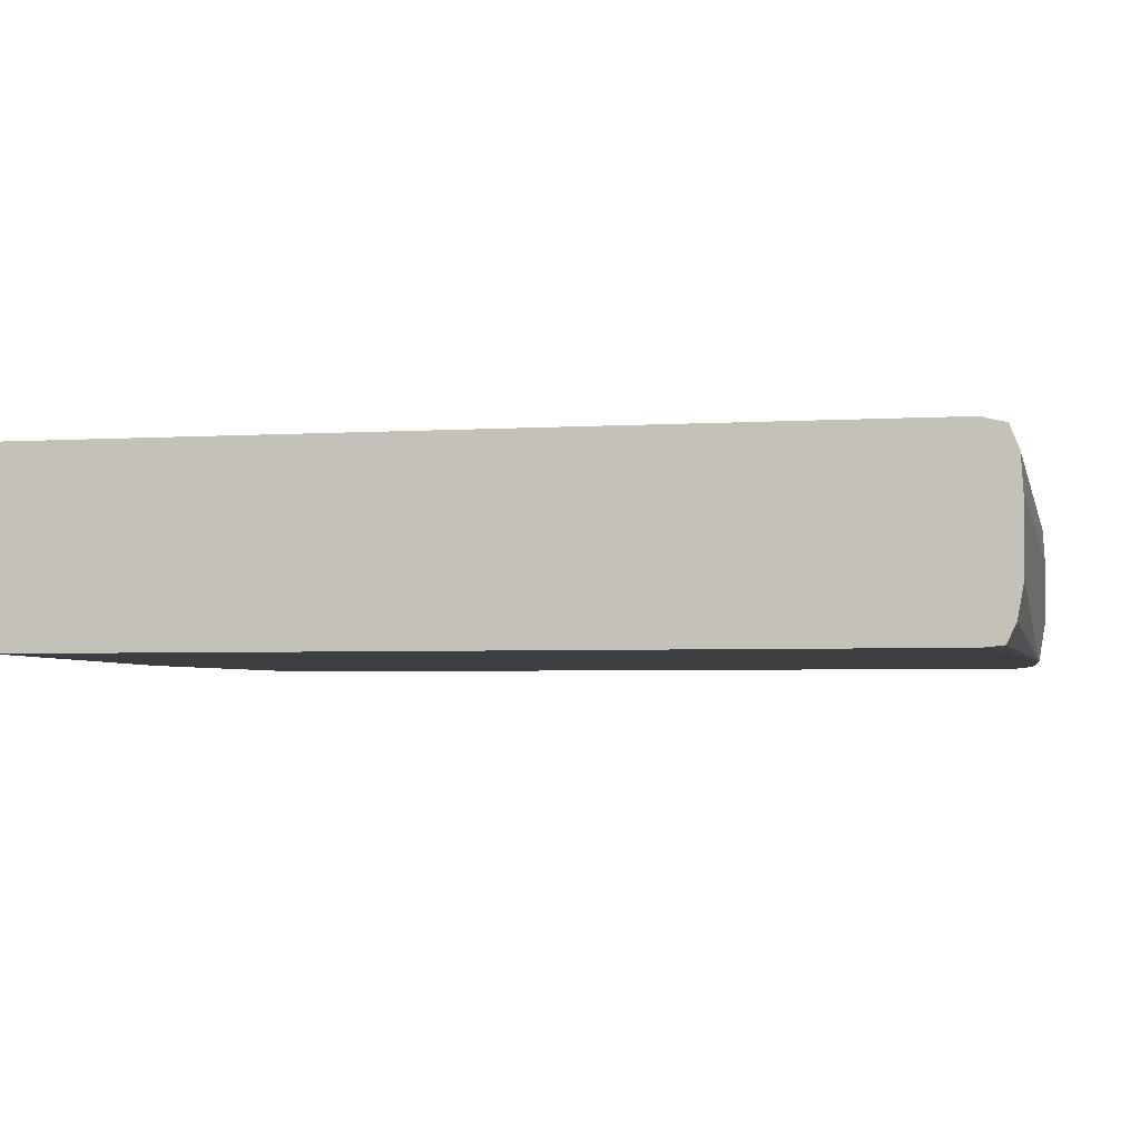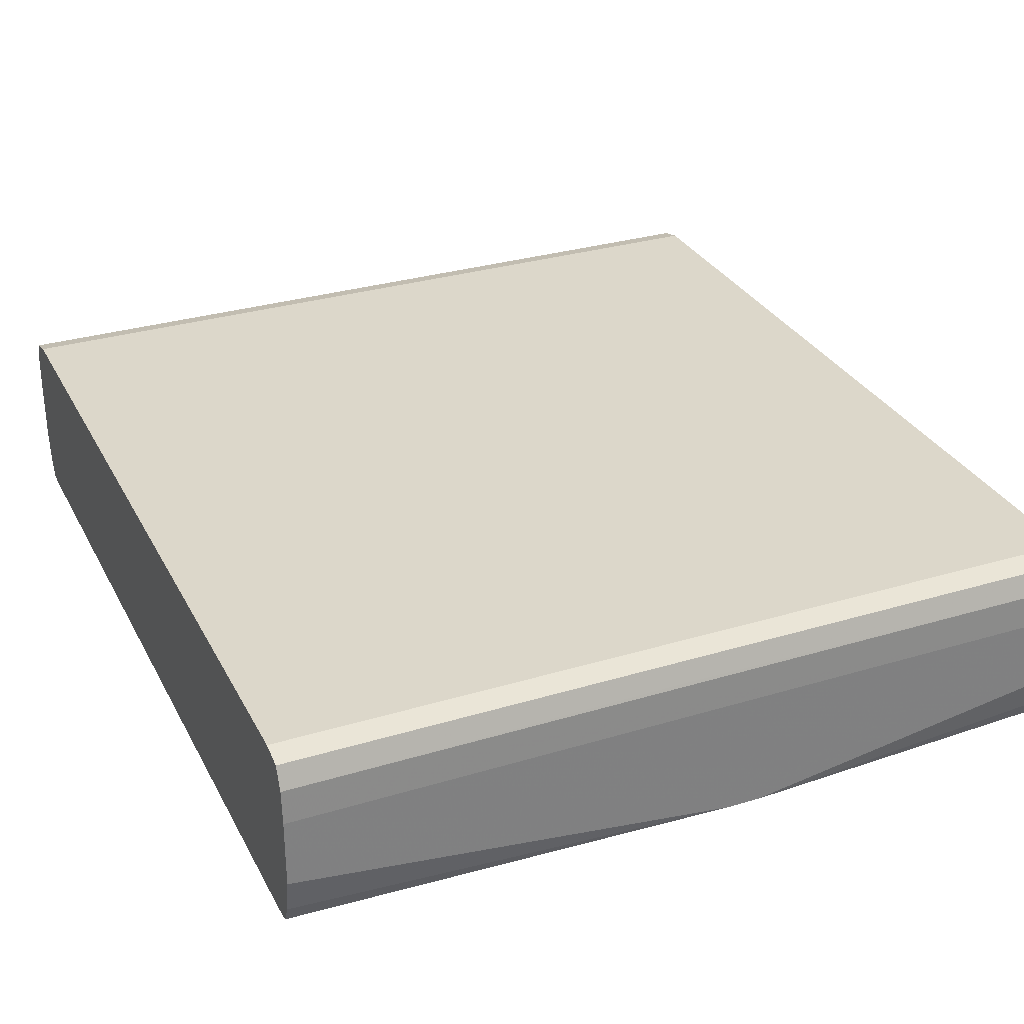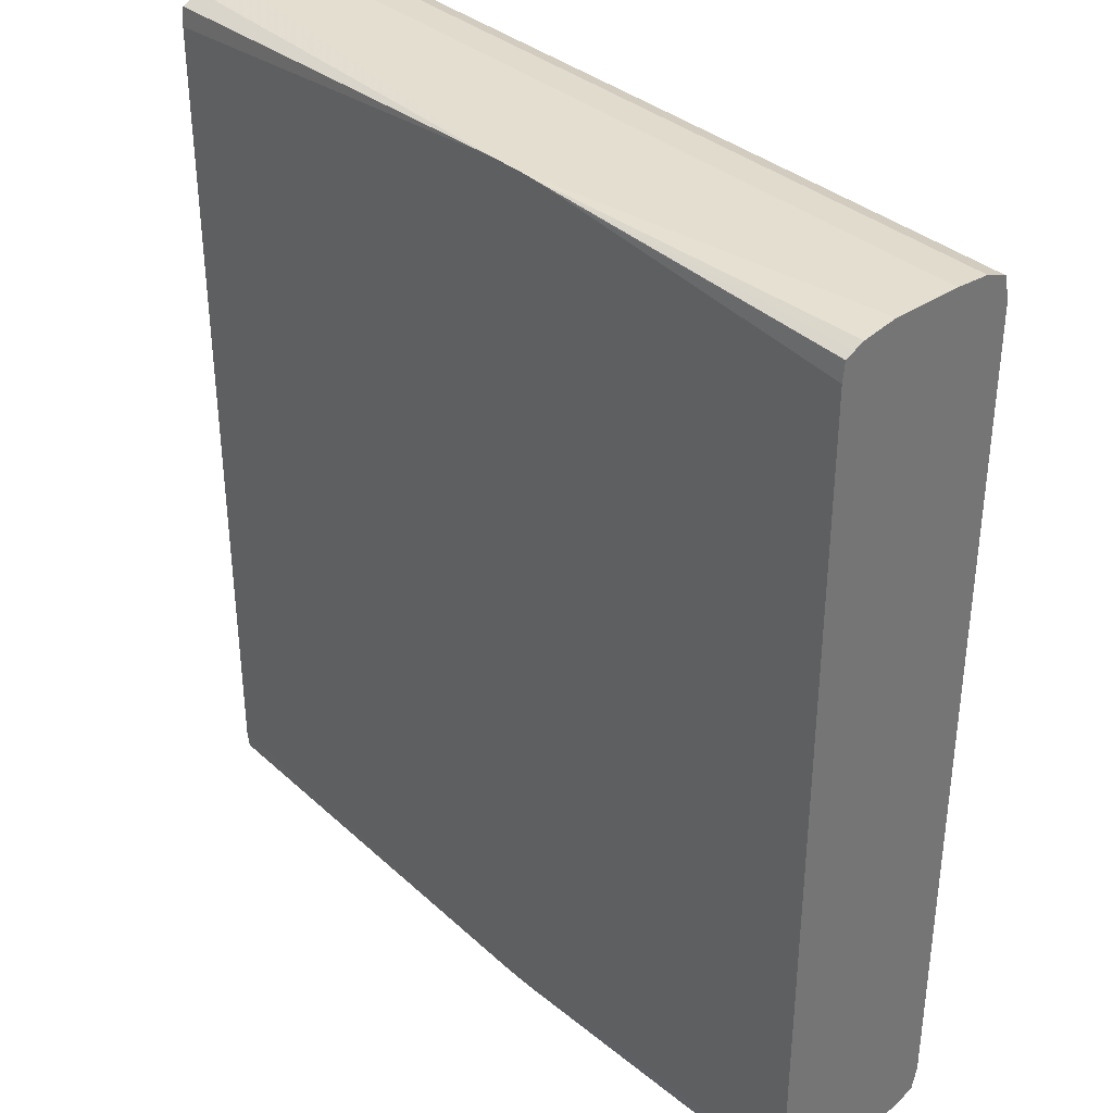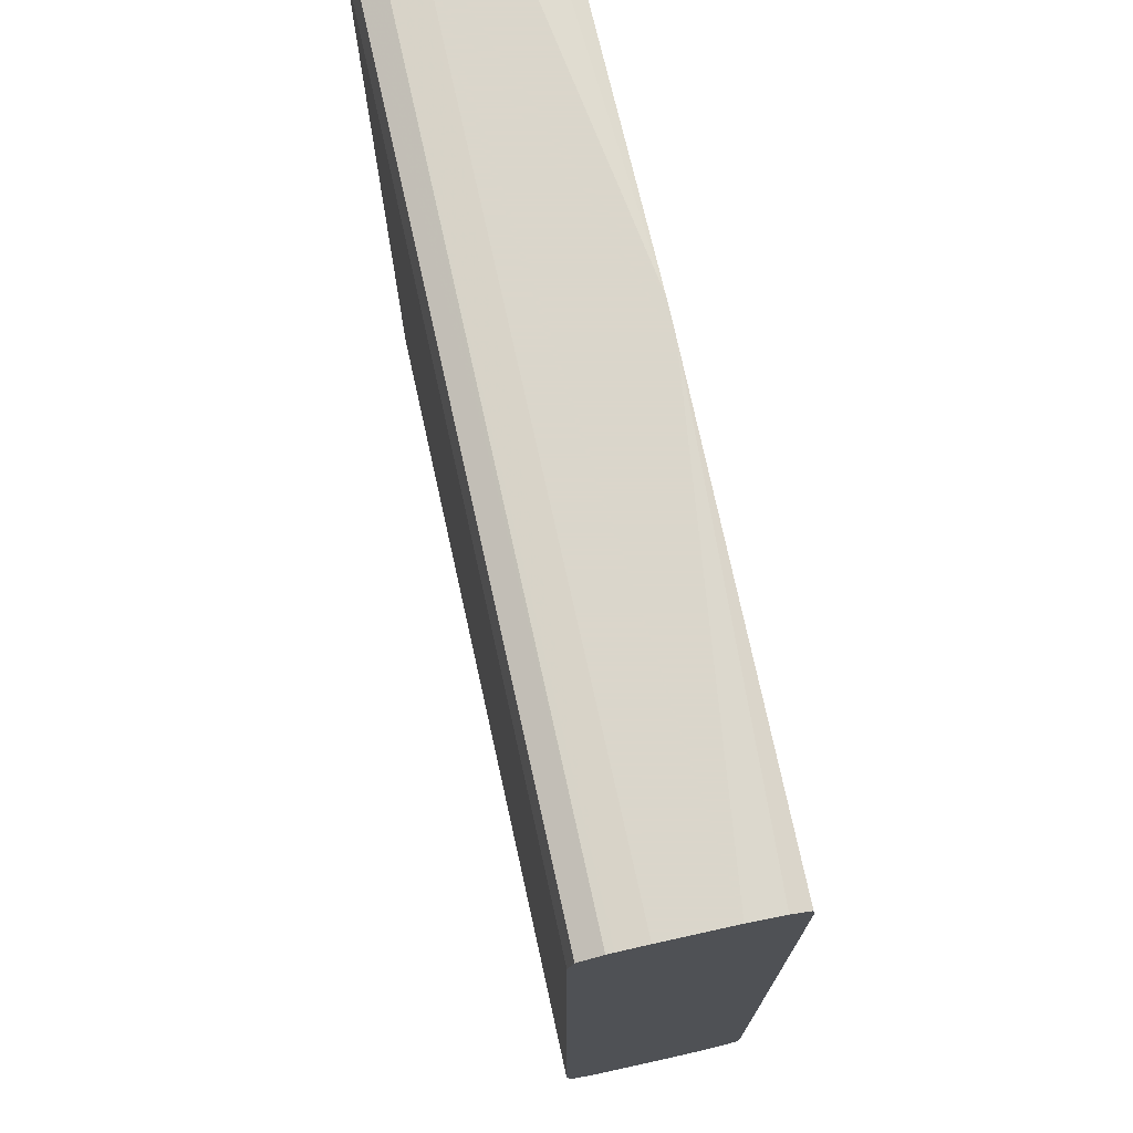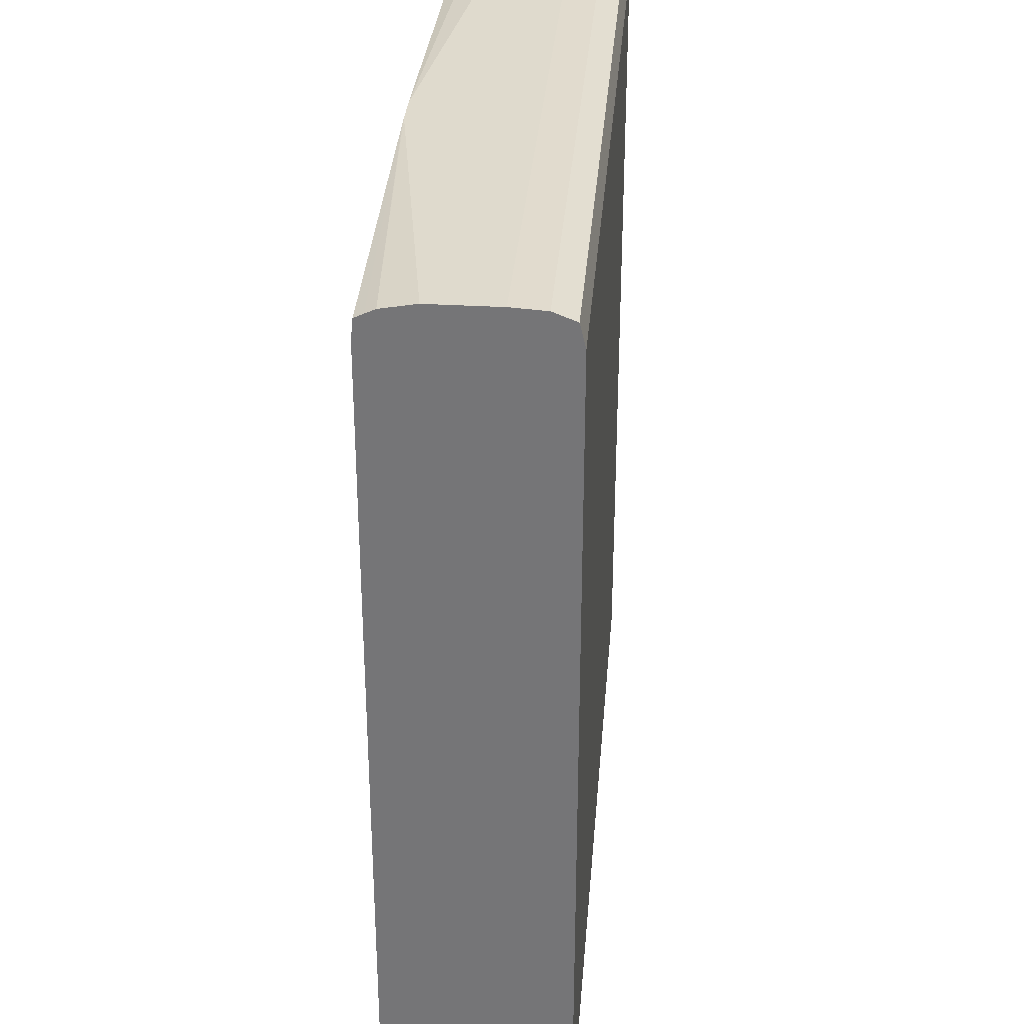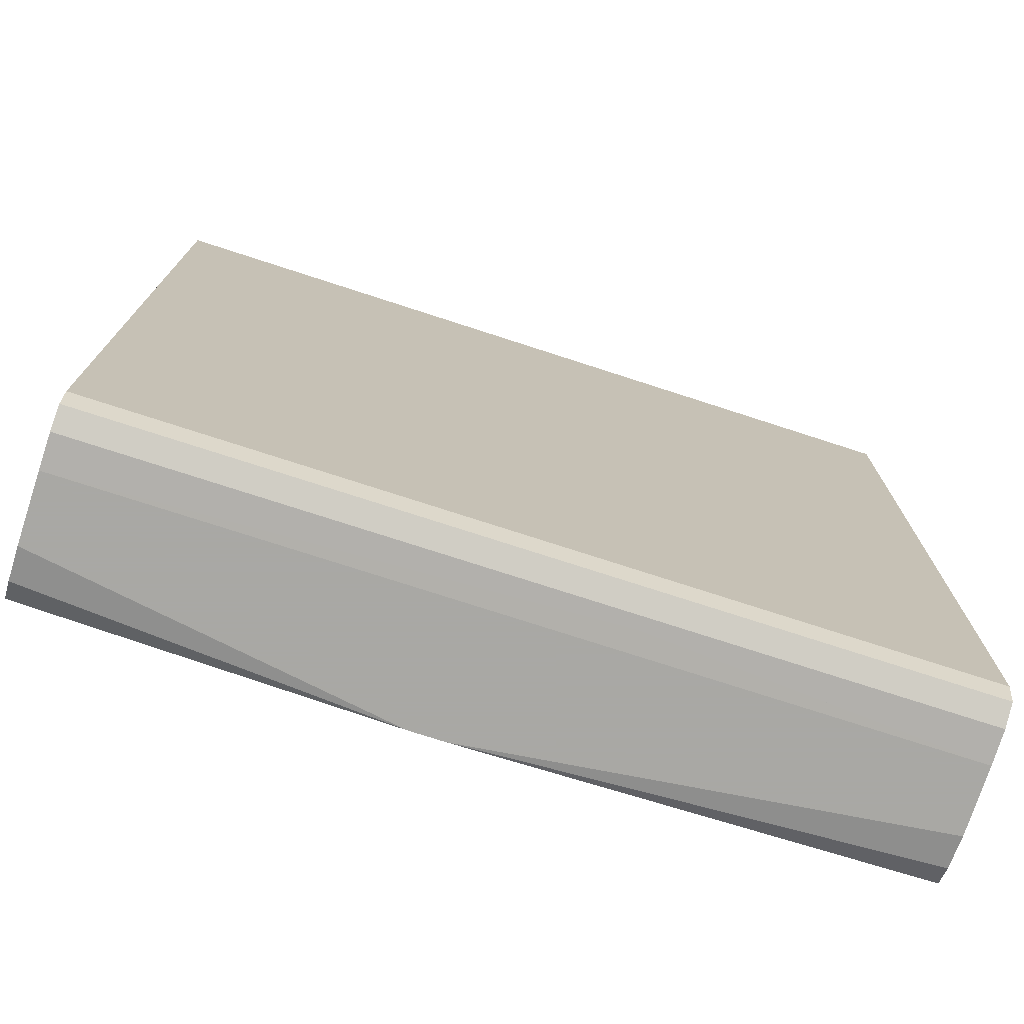
<metadata>
{"format":"obj","ext":"obj","renderer":"f3d","projection":"perspective","resolution":1024,"background":"white","views":[{"elev":-3.5,"azim":-77.8,"up":"+Y"},{"elev":30.6,"azim":-23.6,"up":"+Y"},{"elev":35.7,"azim":48.5,"up":"+Z"},{"elev":73.7,"azim":-102.5,"up":"+Z"},{"elev":32.8,"azim":94.7,"up":"+Z"},{"elev":-75.0,"azim":162.0,"up":"+Z"}]}
</metadata>
<code>
v 0.003586 0.01042 7.59e-05
v 0.003586 0.01015 7.59e-05
v 0.003586 0.01056 6.713e-05
v 0.0001794 0.01053 6.896e-05
v 0.0001794 0.01042 7.59e-05
v 0.002139 0.009923 7.59e-05
v 0.003586 0.01001 5.143e-05
v 0.003586 0.01065 3.097e-05
v 0.001744 0.01057 6.238e-05
v 0.0015 0.01056 6.713e-05
v 0.0001794 0.01056 6.713e-05
v 0.0001794 0.01015 7.59e-05
v 0.002001 0.009923 7.59e-05
v 0.002191 0.009923 7.407e-05
v 0.003586 0.009969 3.28e-05
v 0.002831 0.01065 3.097e-05
v 0.003586 0.01068 -6.51e-05
v 0.002831 0.01065 2.987e-05
v 0.0015 0.01065 3.097e-05
v 0.0001794 0.01065 3.097e-05
v 0.0001794 0.01001 5.143e-05
v 0.0001794 0.009932 1.49e-05
v 0.0001794 0.009924 -6.51e-05
v 0.001675 0.009923 1.782e-05
v 0.002277 0.009923 6.64e-05
v 0.003586 0.009932 1.49e-05
v 0.003586 0.01068 -0.000132
v 0.0015 0.01068 -0.0001159
v 0.0001794 0.01068 -6.51e-05
v 0.0001794 0.01067 -4.574e-05
v 0.0001794 0.01065 2.987e-05
v 0.001588 0.009923 -0.0002032
v 0.001588 0.009923 -6.51e-05
v 0.0001794 0.009924 -0.003515
v 0.002329 0.009923 6.165e-05
v 0.003586 0.009924 -6.51e-05
v 0.003586 0.01068 -0.0002032
v 0.0015 0.01068 -0.0001159
v 0.0015 0.01068 -0.0002032
v 0.0001794 0.01068 -0.0001754
v 0.001588 0.009923 -0.003377
v 0.0001794 0.009932 -0.003595
v 0.001949 0.009923 -0.003652
v 0.001808 0.009923 -0.003626
v 0.001675 0.009923 -0.003598
v 0.001614 0.009923 -0.003579
v 0.001588 0.009923 -0.003515
v 0.002456 0.009923 3.535e-05
v 0.00253 0.009923 1.672e-05
v 0.002652 0.009923 -6.51e-05
v 0.002663 0.009923 -9.286e-05
v 0.002664 0.009923 -0.0002032
v 0.003586 0.009924 -0.003515
v 0.003586 0.01068 -0.003377
v 0.0015 0.01068 -0.003377
v 0.0001794 0.01068 -0.003378
v 0.0001794 0.009948 -0.003603
v 0.002001 0.009923 -0.003656
v 0.002664 0.009923 -0.003377
v 0.002652 0.009923 -0.003515
v 0.00253 0.009923 -0.003597
v 0.002277 0.009923 -0.003646
v 0.003586 0.009932 -0.003595
v 0.003586 0.01068 -0.003515
v 0.0001794 0.01068 -0.003515
v 0.0001794 0.01001 -0.003631
v 0.0001794 0.01015 -0.003656
v 0.002139 0.009923 -0.003656
v 0.003586 0.01001 -0.003631
v 0.003586 0.01065 -0.003611
v 0.002831 0.01065 -0.003611
v 0.0001794 0.01066 -0.003592
v 0.0001794 0.01068 -0.003516
v 0.0001794 0.01042 -0.003656
v 0.003586 0.01015 -0.003656
v 0.003586 0.01056 -0.003647
v 0.0015 0.01056 -0.003647
v 0.0015 0.01065 -0.003611
v 0.0001794 0.01065 -0.003611
v 0.0001794 0.01056 -0.003647
v 0.0015 0.01051 -0.00365
v 0.003586 0.01042 -0.003656
v 0.0015 0.01051 -0.00365
f 1 2 7
f 1 7 15
f 1 15 26
f 1 26 36
f 1 36 53
f 1 53 63
f 1 63 69
f 1 69 75
f 1 75 82
f 1 82 76
f 1 76 70
f 1 70 64
f 1 64 54
f 1 54 37
f 1 37 27
f 1 27 17
f 1 17 8
f 1 8 3
f 1 3 4
f 1 4 5
f 1 5 12
f 1 12 13
f 1 13 6
f 1 6 2
f 2 6 7
f 3 8 9
f 3 9 10
f 3 10 4
f 4 10 11
f 4 11 20
f 4 20 31
f 4 31 30
f 4 30 29
f 4 29 40
f 4 40 56
f 4 56 65
f 4 65 73
f 4 73 72
f 4 72 79
f 4 79 80
f 4 80 74
f 4 74 67
f 4 67 66
f 4 66 57
f 4 57 42
f 4 42 34
f 4 34 23
f 4 23 22
f 4 22 21
f 4 21 12
f 4 12 5
f 6 13 24
f 6 24 33
f 6 33 32
f 6 32 41
f 6 41 47
f 6 47 46
f 6 46 45
f 6 45 44
f 6 44 43
f 6 43 58
f 6 58 68
f 6 68 62
f 6 62 61
f 6 61 60
f 6 60 59
f 6 59 52
f 6 52 51
f 6 51 50
f 6 50 49
f 6 49 48
f 6 48 35
f 6 35 25
f 6 25 14
f 6 14 7
f 7 14 15
f 8 16 9
f 8 17 18
f 8 18 16
f 9 11 10
f 9 16 19
f 9 19 20
f 9 20 11
f 12 21 13
f 13 21 22
f 13 22 23
f 13 23 24
f 14 25 26
f 14 26 15
f 16 18 19
f 17 27 28
f 17 28 38
f 17 38 29
f 17 29 30
f 17 30 18
f 18 30 31
f 18 31 19
f 19 31 20
f 23 32 33
f 23 33 24
f 23 34 41
f 23 41 32
f 25 35 26
f 26 35 36
f 27 37 28
f 28 37 39
f 28 39 38
f 29 38 39
f 29 39 40
f 34 42 43
f 34 43 44
f 34 44 45
f 34 45 46
f 34 46 47
f 34 47 41
f 35 48 36
f 36 48 49
f 36 49 50
f 36 50 51
f 36 51 52
f 36 52 59
f 36 59 53
f 37 54 55
f 37 55 39
f 39 55 56
f 39 56 40
f 42 57 58
f 42 58 43
f 53 59 60
f 53 60 61
f 53 61 62
f 53 62 63
f 54 64 65
f 54 65 55
f 55 65 56
f 57 66 58
f 58 66 67
f 58 67 74
f 58 74 82
f 58 82 75
f 58 75 68
f 62 68 63
f 63 68 69
f 64 70 71
f 64 71 72
f 64 72 73
f 64 73 65
f 68 75 69
f 70 76 71
f 71 76 77
f 71 77 80
f 71 80 78
f 71 78 72
f 72 78 79
f 74 80 81
f 74 81 83
f 74 83 82
f 76 82 83
f 76 83 77
f 77 83 81
f 77 81 80
f 78 80 79

</code>
